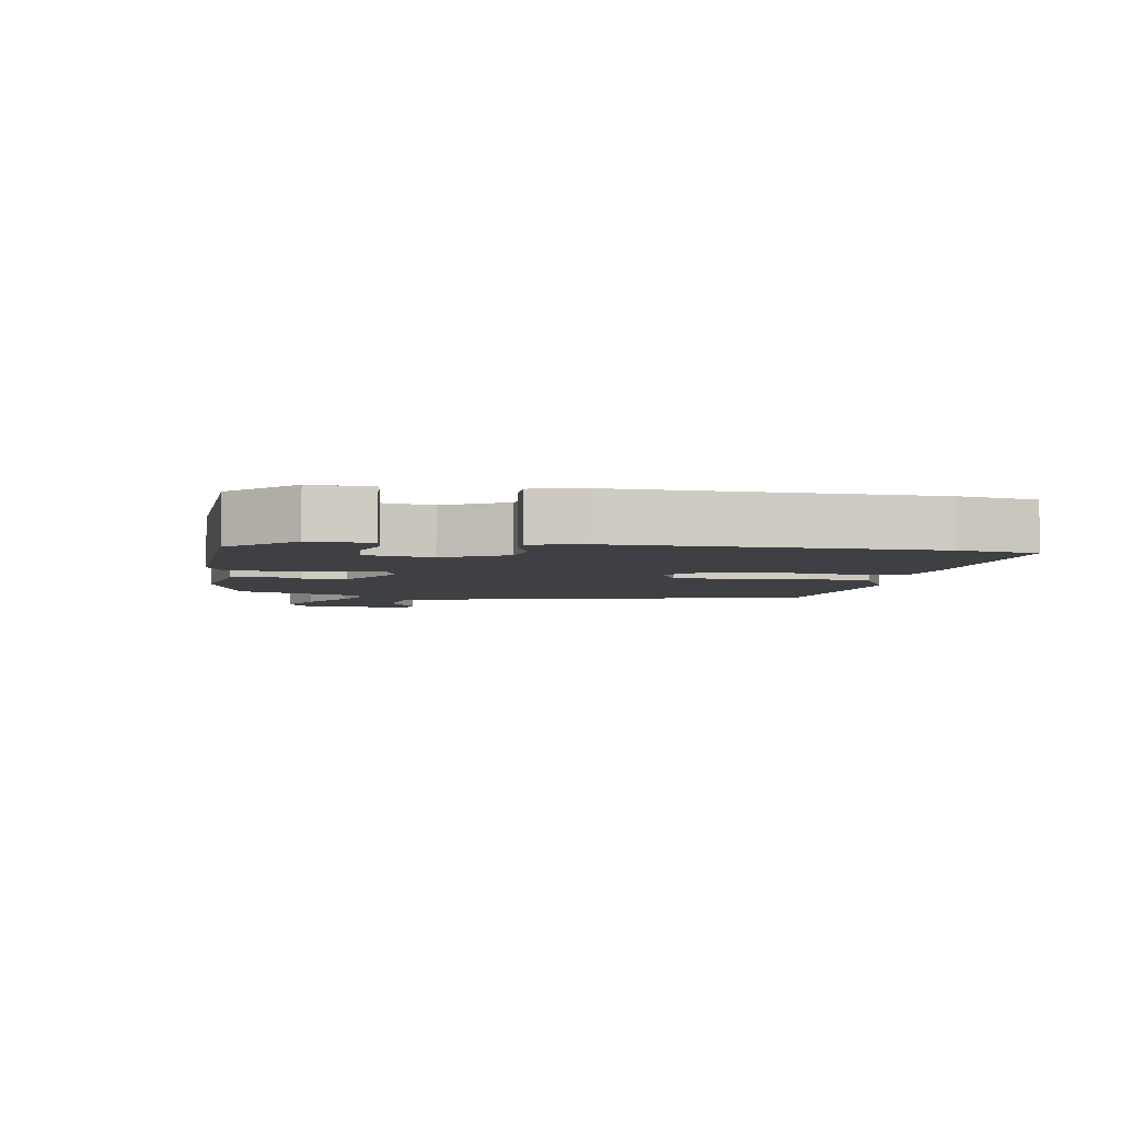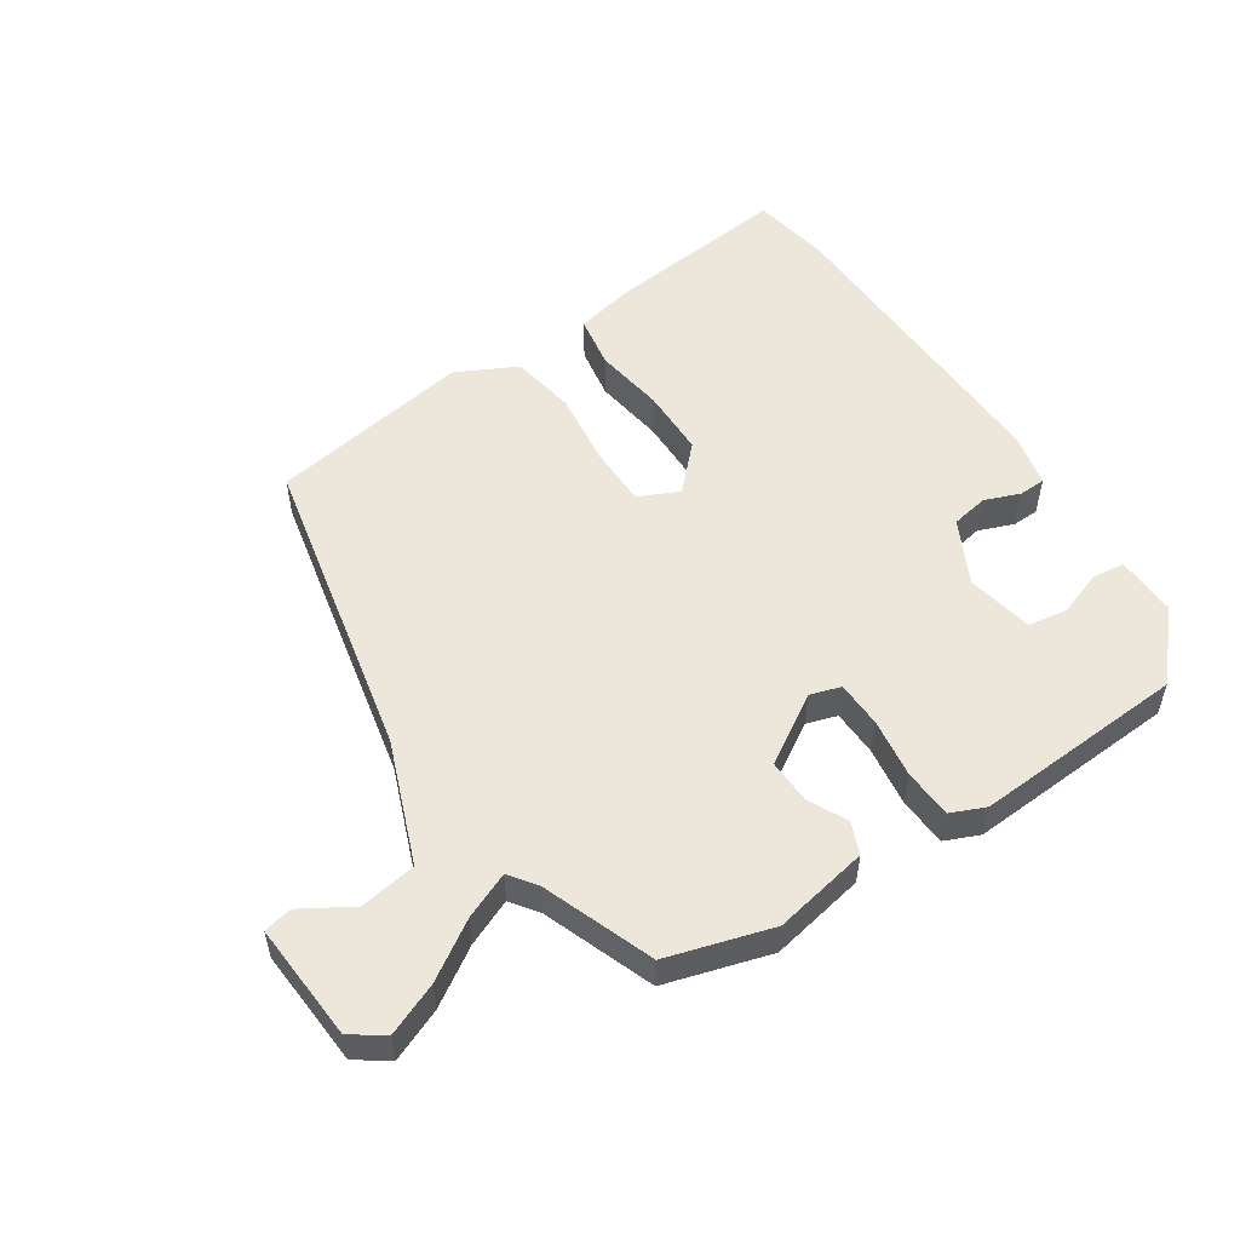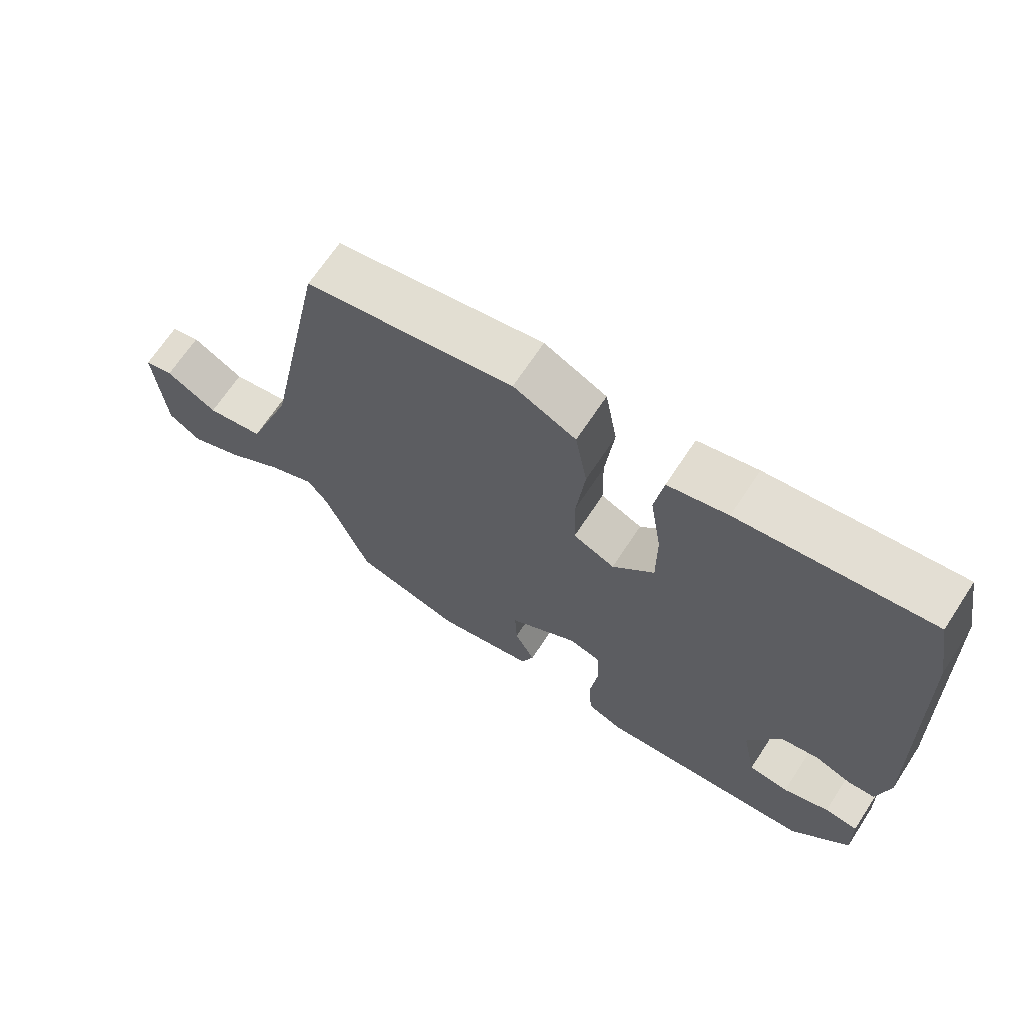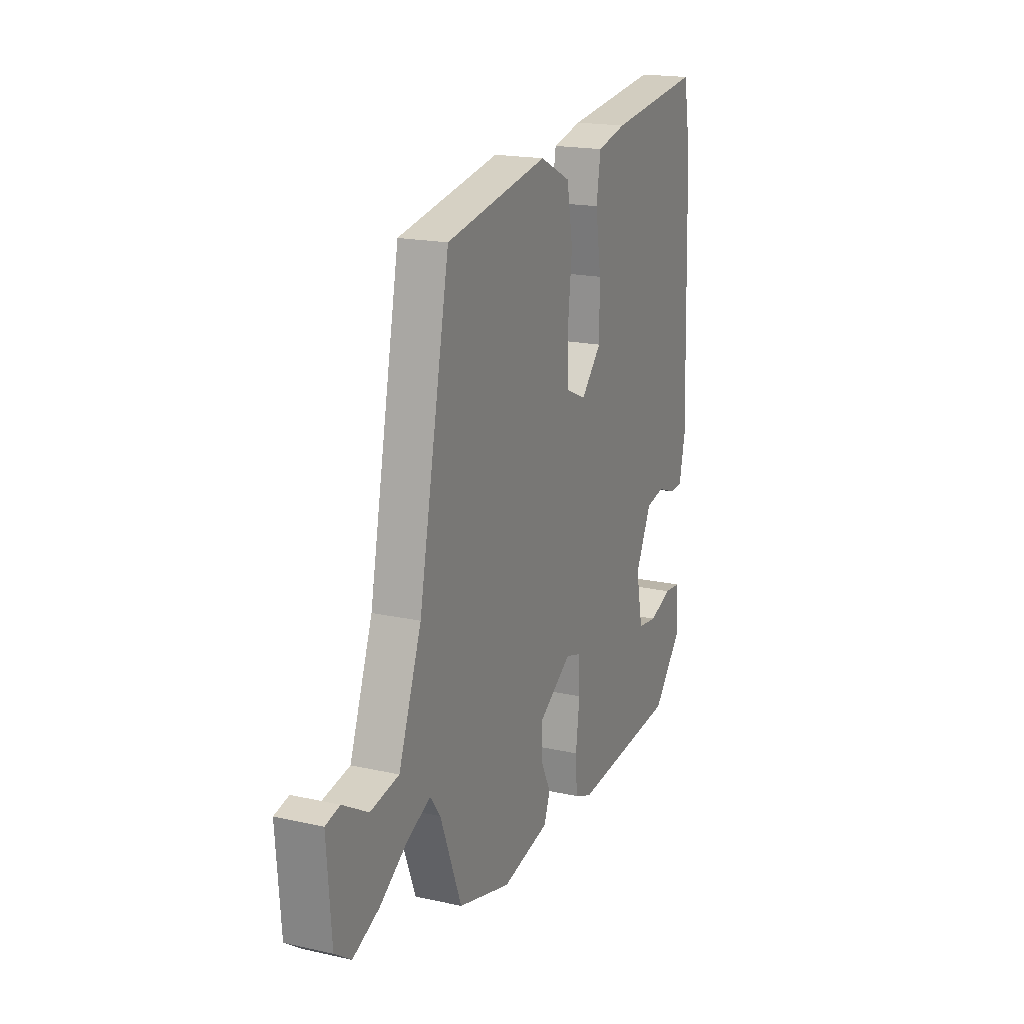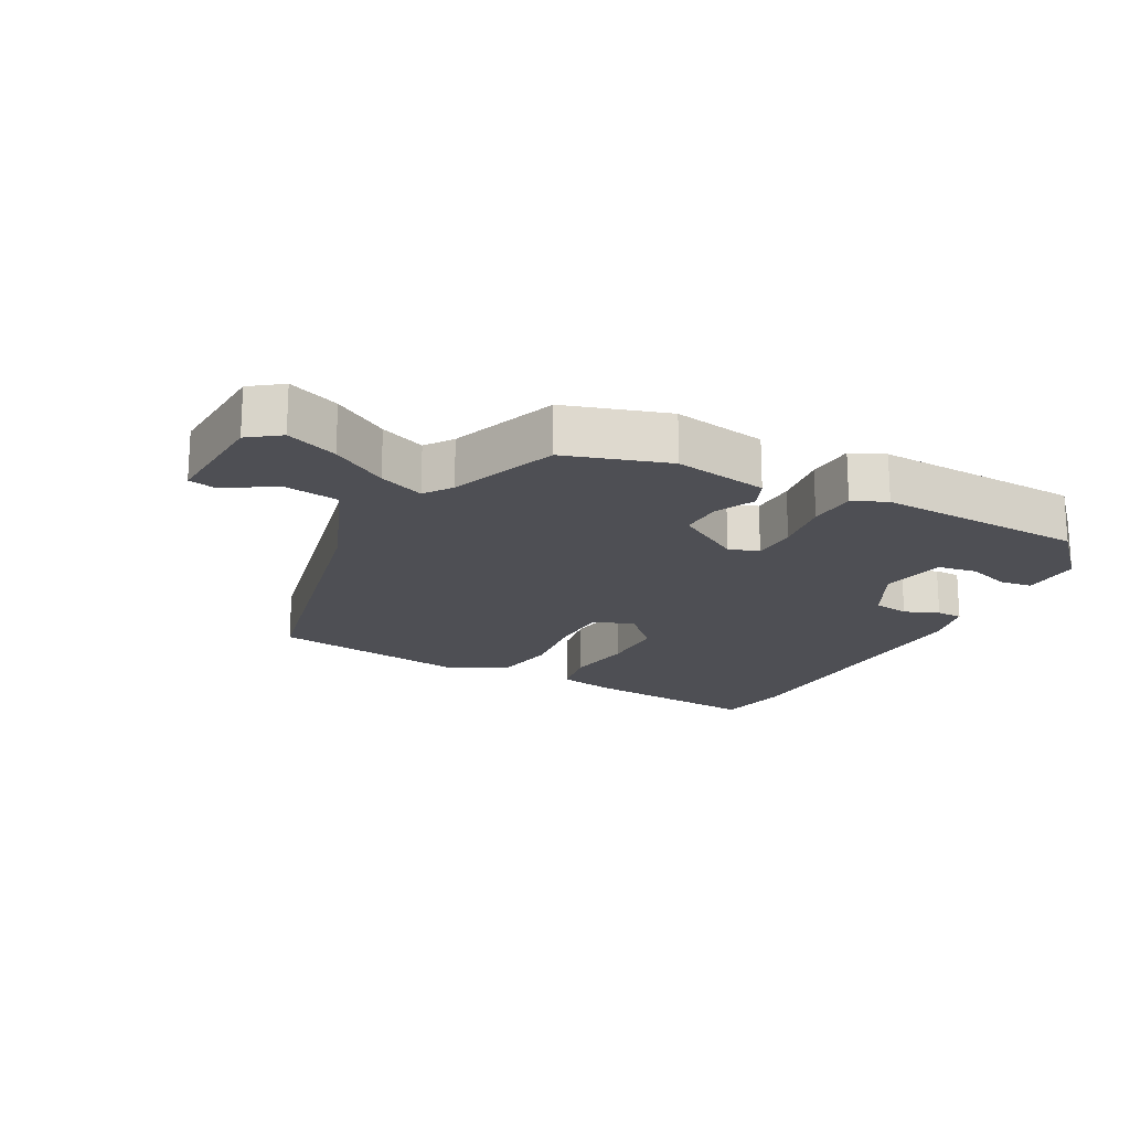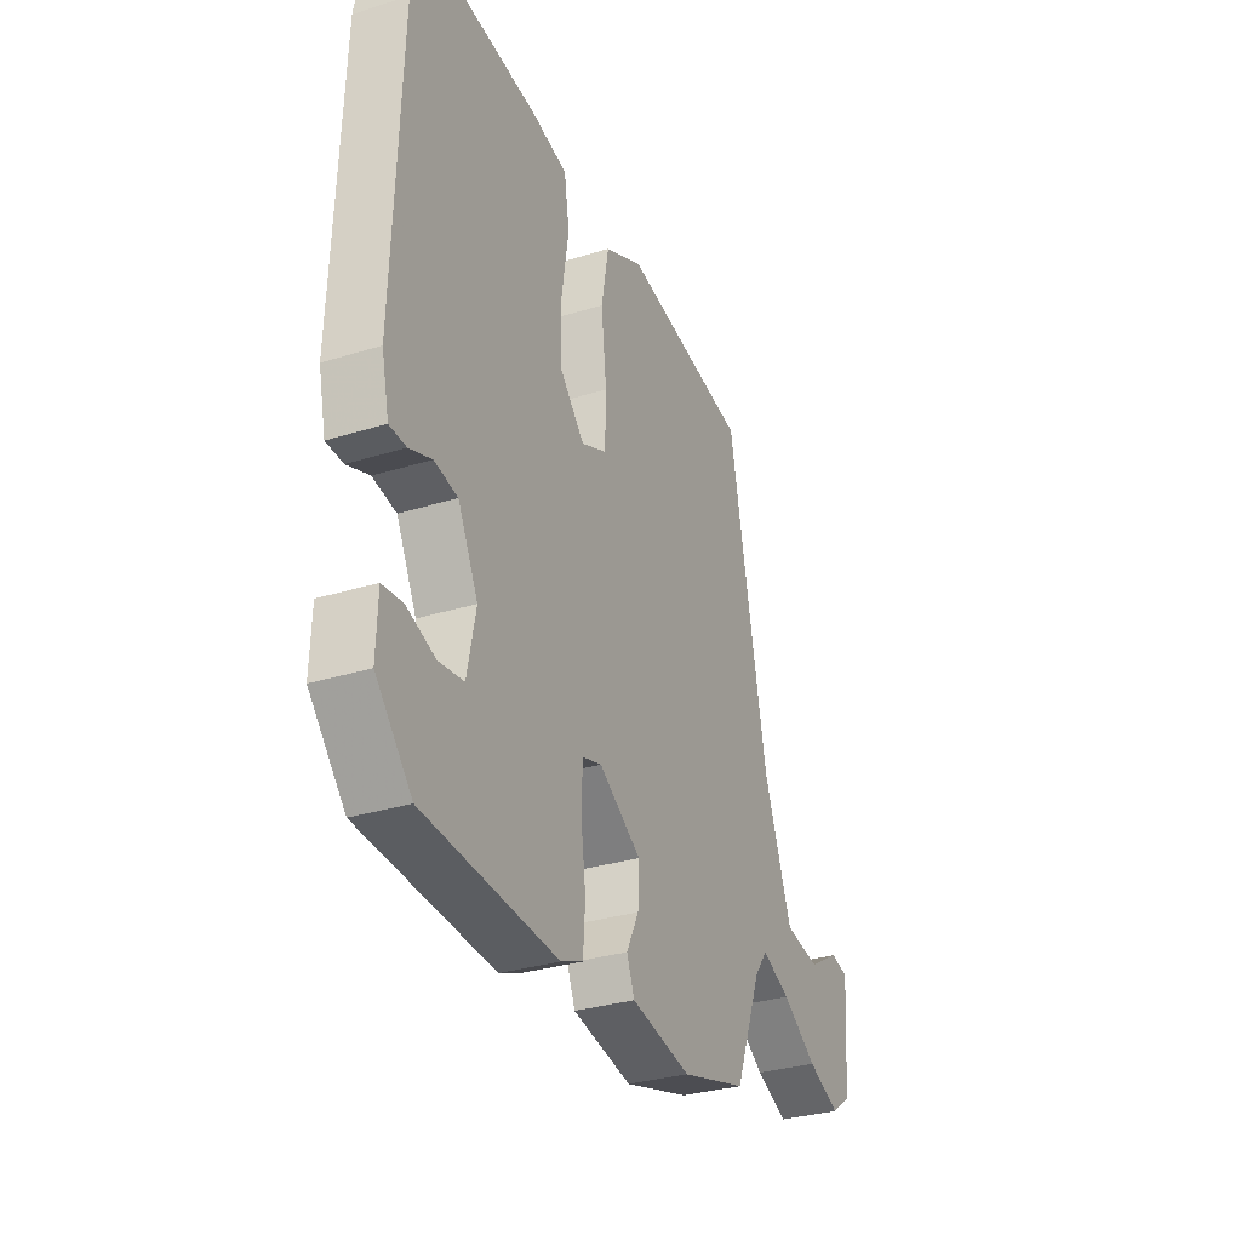
<metadata>
{"format":"obj","ext":"obj","renderer":"f3d","projection":"perspective","resolution":1024,"background":"white","views":[{"elev":-4.8,"azim":-98.5,"up":"+Y"},{"elev":53.4,"azim":147.3,"up":"+Y"},{"elev":67.6,"azim":-146.7,"up":"+Z"},{"elev":18.6,"azim":113.1,"up":"+Z"},{"elev":-18.3,"azim":153.5,"up":"+Y"},{"elev":-31.4,"azim":-66.2,"up":"+Z"}]}
</metadata>
<code>
v -0.51 0.07 0.446
v -0.488 0.07 0.566
v -0.204 0.07 0.531
v -0.115 0.07 0.51
v -0.102 0.07 0.429
v -0.119 0.07 0.321
v -0.119 0.07 0.218
v -0.057 0.07 0.152
v 0.005 0.07 0.18
v 0.007 0.07 0.271
v -0.006 0.07 0.387
v 0.012 0.07 0.487
v 0.105 0.07 0.532
v 0.415 0.07 0.476
v 0.509 0.07 0.003
v 0.578 0.07 -0.183
v 0.664 0.07 -0.198
v 0.741 0.07 -0.153
v 0.784 0.07 -0.163
v 0.77 0.07 -0.342
v 0.721 0.07 -0.376
v 0.642 0.07 -0.342
v 0.557 0.07 -0.286
v 0.487 0.07 -0.255
v 0.456 0.07 -0.297
v 0.391 0.07 -0.464
v 0.231 0.07 -0.509
v 0.086 0.07 -0.479
v 0.067 0.07 -0.431
v 0.097 0.07 -0.371
v 0.1 0.07 -0.304
v -0.003 0.07 -0.238
v -0.05 0.07 -0.252
v -0.053 0.07 -0.323
v -0.041 0.07 -0.414
v -0.046 0.07 -0.489
v -0.099 0.07 -0.511
v -0.423 0.07 -0.487
v -0.51 0.07 -0.389
v -0.507 0.07 -0.295
v -0.457 0.07 -0.29
v -0.388 0.07 -0.315
v -0.328 0.07 -0.307
v -0.307 0.07 -0.205
v -0.356 0.07 -0.107
v -0.413 0.07 -0.096
v -0.467 0.07 -0.116
v -0.508 0.07 -0.114
v -0.526 0.07 -0.032
v -0.51 0 0.446
v -0.488 0 0.566
v -0.204 0 0.531
v -0.115 0 0.51
v -0.102 0 0.429
v -0.119 0 0.321
v -0.119 0 0.218
v -0.057 0 0.152
v 0.005 0 0.18
v 0.007 0 0.271
v -0.006 0 0.387
v 0.012 0 0.487
v 0.105 0 0.532
v 0.415 0 0.476
v 0.509 0 0.003
v 0.578 0 -0.183
v 0.664 0 -0.198
v 0.741 0 -0.153
v 0.784 0 -0.163
v 0.77 0 -0.342
v 0.721 0 -0.376
v 0.642 0 -0.342
v 0.557 0 -0.286
v 0.487 0 -0.255
v 0.456 0 -0.297
v 0.391 0 -0.464
v 0.231 0 -0.509
v 0.086 0 -0.479
v 0.067 0 -0.431
v 0.097 0 -0.371
v 0.1 0 -0.304
v -0.003 0 -0.238
v -0.05 0 -0.252
v -0.053 0 -0.323
v -0.041 0 -0.414
v -0.046 0 -0.489
v -0.099 0 -0.511
v -0.423 0 -0.487
v -0.51 0 -0.389
v -0.507 0 -0.295
v -0.457 0 -0.29
v -0.388 0 -0.315
v -0.328 0 -0.307
v -0.307 0 -0.205
v -0.356 0 -0.107
v -0.413 0 -0.096
v -0.467 0 -0.116
v -0.508 0 -0.114
v -0.526 0 -0.032
f 46 47 48 49
f 45 46 49 1
f 44 45 1 2
f 39 40 41 42
f 39 42 43
f 38 39 43
f 37 38 43
f 34 35 36 37
f 33 34 37 43
f 32 33 43 44
f 27 28 29 30
f 25 26 27 30
f 24 25 30 31
f 20 21 22 23
f 20 23 24
f 17 18 19 20
f 16 17 20 24
f 15 16 24 31
f 10 11 12 13
f 9 10 13 14
f 3 4 5 6
f 3 6 7
f 32 44 2 3
f 9 14 15 31
f 8 9 31 32
f 7 8 32
f 3 7 32
f 98 97 96 95
f 50 98 95 94
f 51 50 94 93
f 91 90 89 88
f 92 91 88
f 92 88 87
f 92 87 86
f 86 85 84 83
f 92 86 83 82
f 93 92 82 81
f 79 78 77 76
f 79 76 75 74
f 80 79 74 73
f 72 71 70 69
f 73 72 69
f 69 68 67 66
f 73 69 66 65
f 80 73 65 64
f 62 61 60 59
f 63 62 59 58
f 55 54 53 52
f 56 55 52
f 52 51 93 81
f 80 64 63 58
f 81 80 58 57
f 81 57 56
f 81 56 52
f 1 50 51 2
f 2 51 52 3
f 3 52 53 4
f 4 53 54 5
f 5 54 55 6
f 6 55 56 7
f 7 56 57 8
f 8 57 58 9
f 9 58 59 10
f 10 59 60 11
f 11 60 61 12
f 12 61 62 13
f 13 62 63 14
f 14 63 64 15
f 15 64 65 16
f 16 65 66 17
f 17 66 67 18
f 18 67 68 19
f 19 68 69 20
f 20 69 70 21
f 21 70 71 22
f 22 71 72 23
f 23 72 73 24
f 24 73 74 25
f 25 74 75 26
f 26 75 76 27
f 27 76 77 28
f 28 77 78 29
f 29 78 79 30
f 30 79 80 31
f 31 80 81 32
f 32 81 82 33
f 33 82 83 34
f 34 83 84 35
f 35 84 85 36
f 36 85 86 37
f 37 86 87 38
f 38 87 88 39
f 39 88 89 40
f 40 89 90 41
f 41 90 91 42
f 42 91 92 43
f 43 92 93 44
f 44 93 94 45
f 45 94 95 46
f 46 95 96 47
f 47 96 97 48
f 48 97 98 49
f 49 98 50 1

</code>
